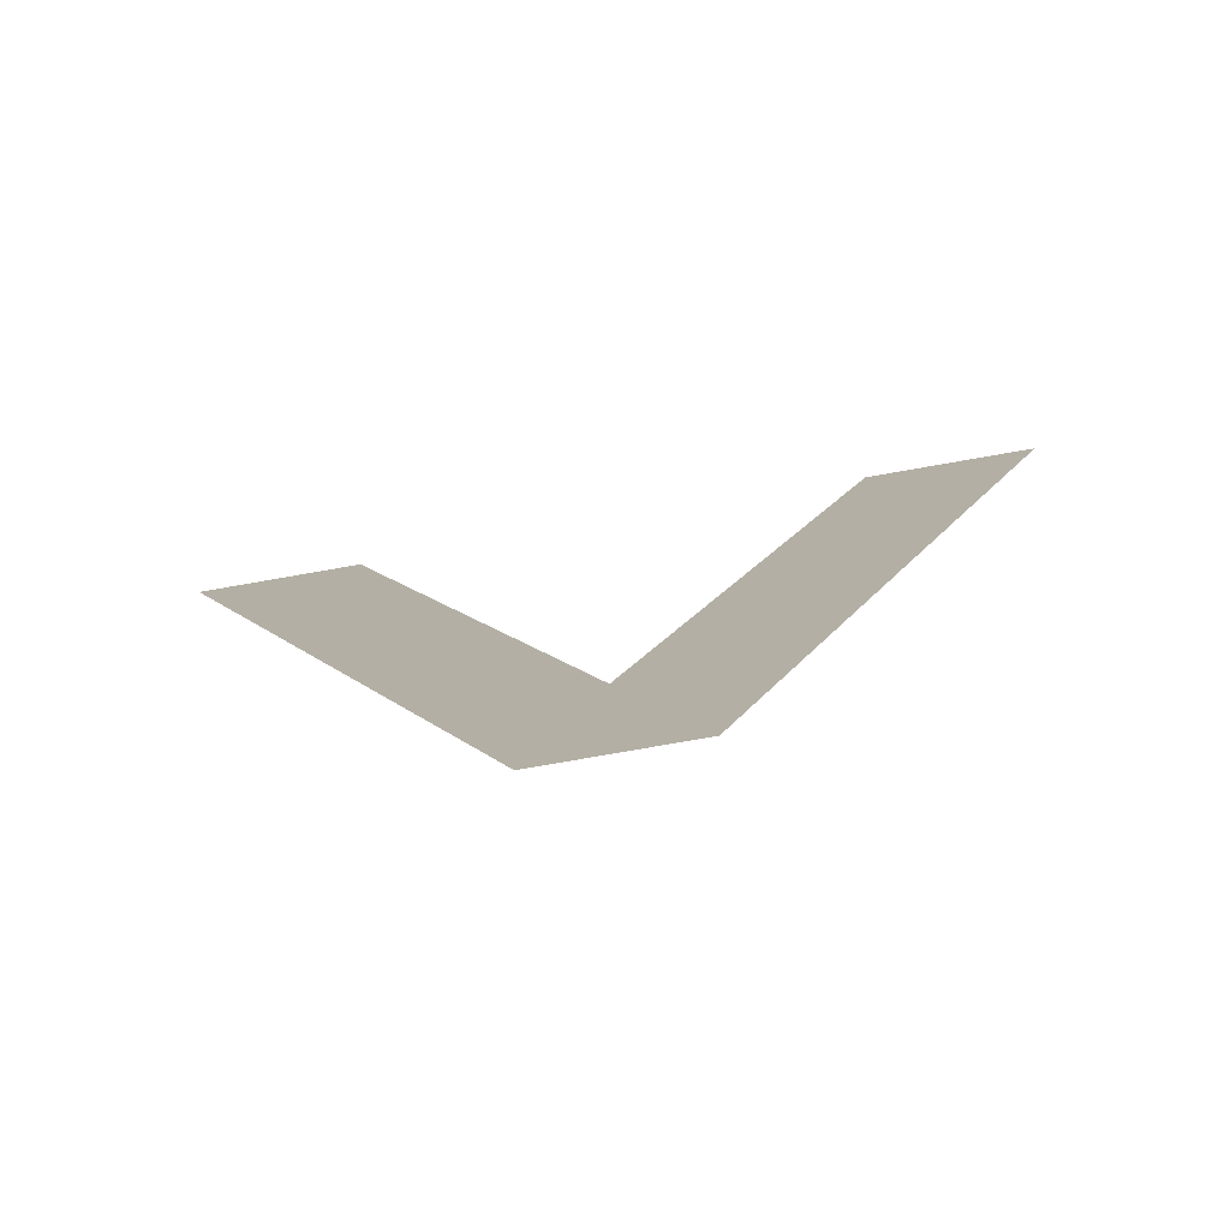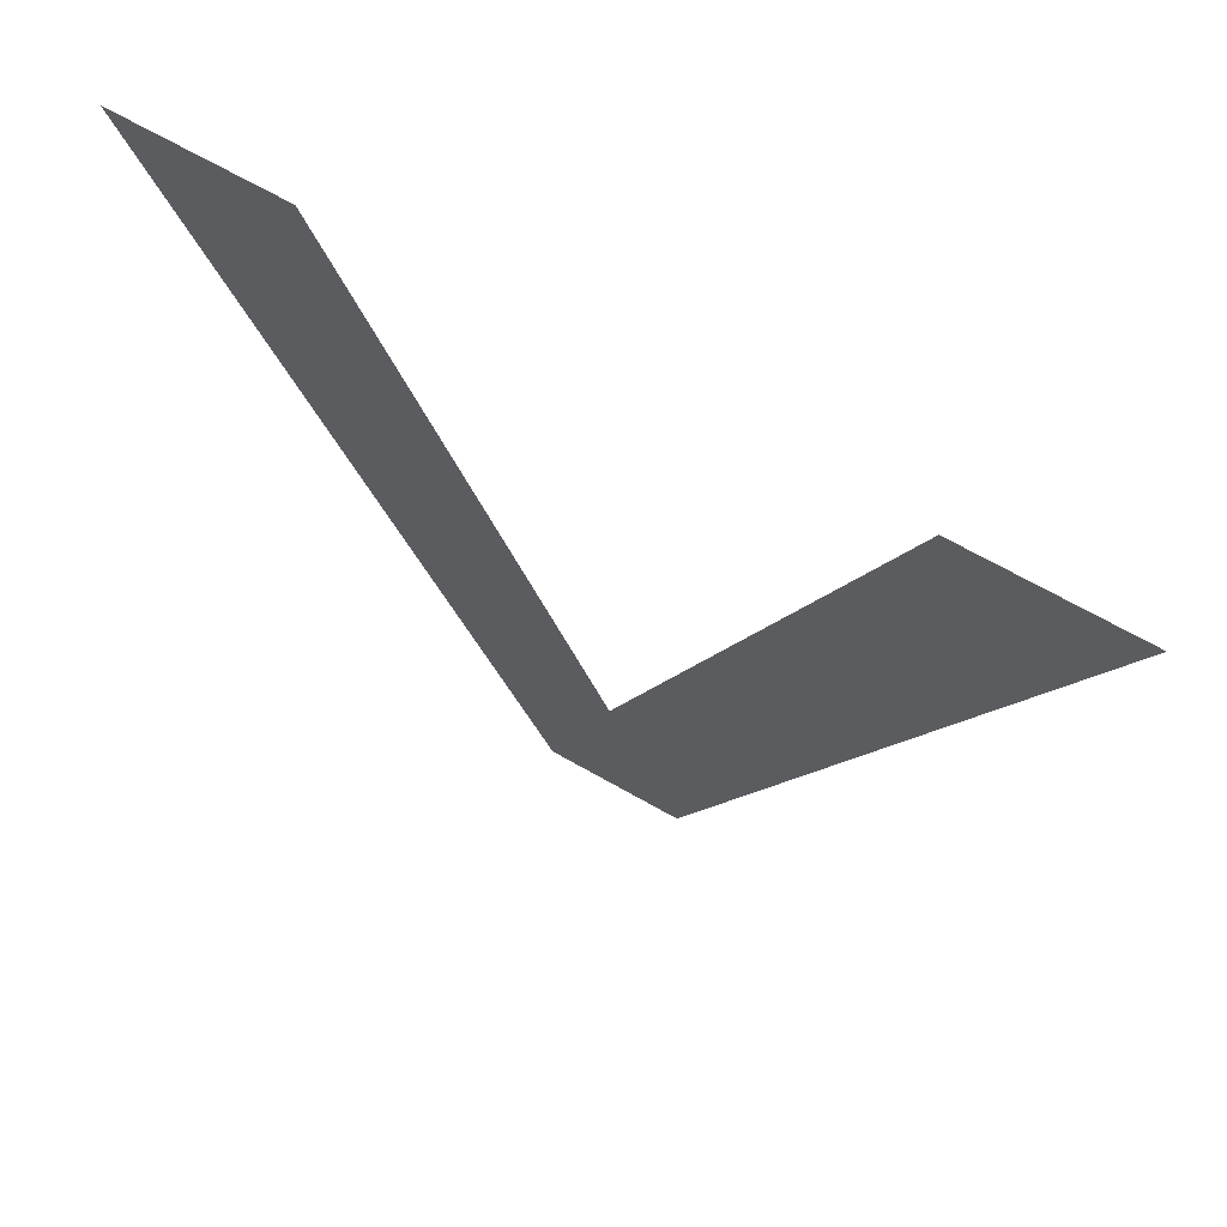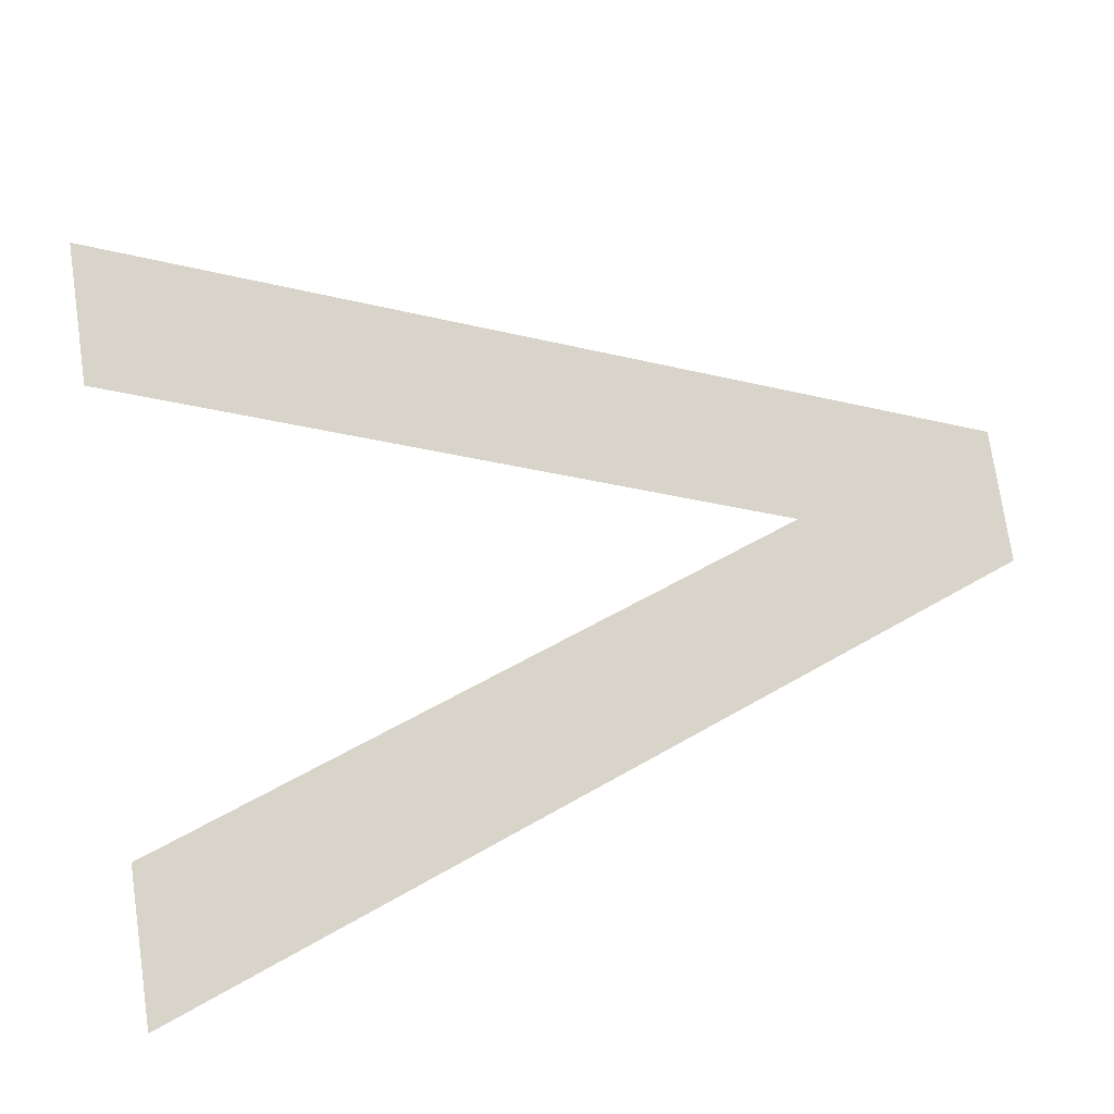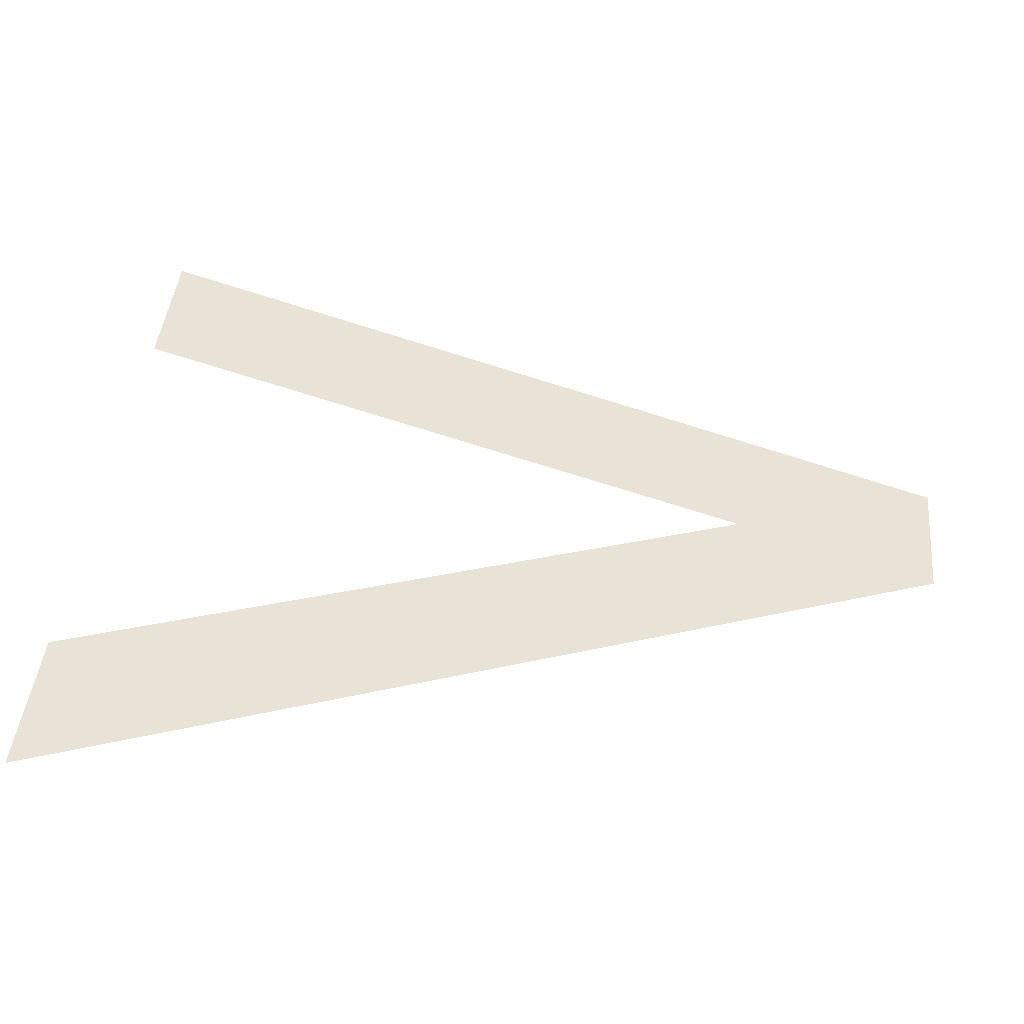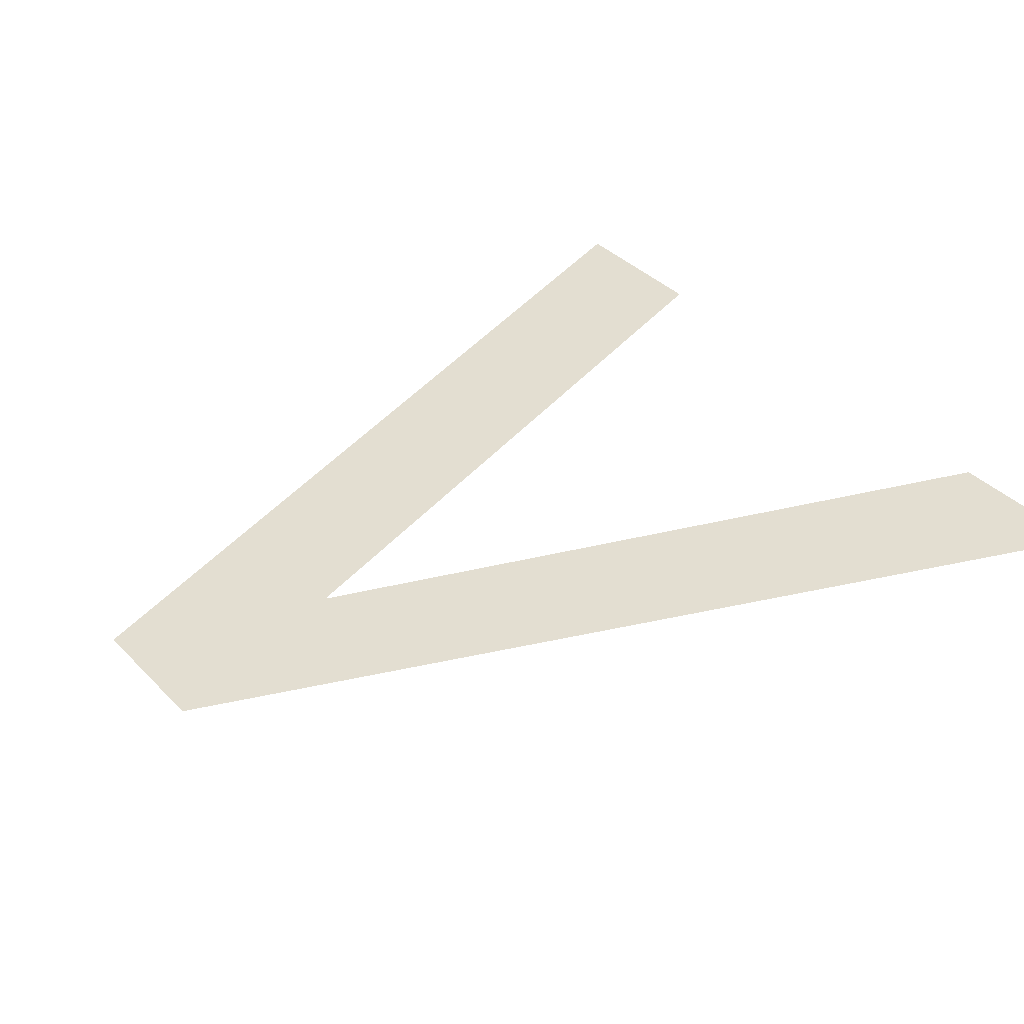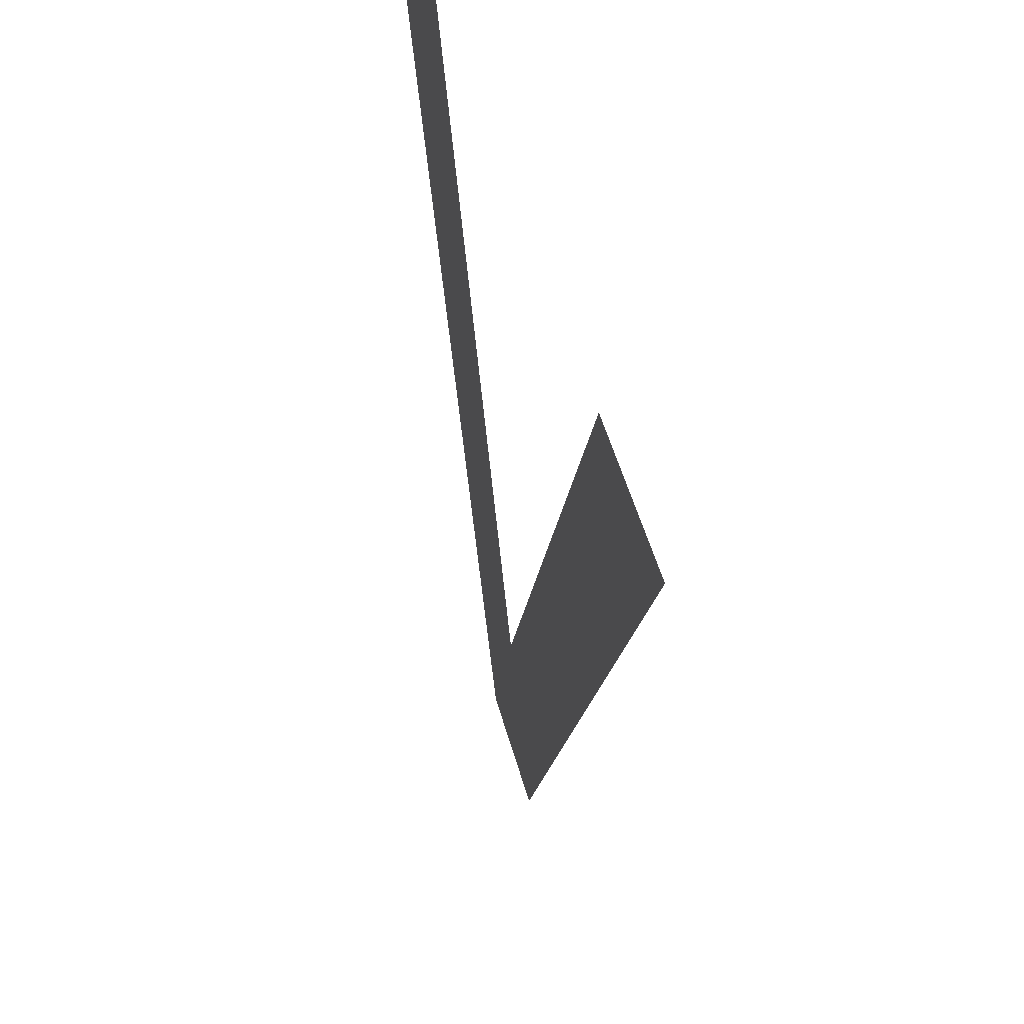
<metadata>
{"format":"obj","ext":"obj","renderer":"f3d","projection":"perspective","resolution":1024,"background":"white","views":[{"elev":-78.4,"azim":-170.1,"up":"+Y"},{"elev":68.8,"azim":-150.4,"up":"+Y"},{"elev":75.0,"azim":-98.3,"up":"+Z"},{"elev":41.9,"azim":-84.5,"up":"+Z"},{"elev":36.1,"azim":52.7,"up":"+Z"},{"elev":54.0,"azim":-105.8,"up":"+Y"}]}
</metadata>
<code>
o #ID79
v 0.4297 -0.4432 0.08456
v 0.4334 -0.4623 0.08456
v 0.4262 -0.4432 0.08456
v 0.4349 -0.458 0.08456
v 0.4363 -0.4623 0.08456
v 0.4401 -0.4432 0.08456
v 0.4435 -0.4432 0.08456
v 0.4435 -0.4432 0.08456
v 0.4401 -0.4432 0.08456
v 0.4363 -0.4623 0.08456
v 0.4349 -0.458 0.08456
v 0.4334 -0.4623 0.08456
v 0.4297 -0.4432 0.08456
v 0.4262 -0.4432 0.08456
f 1 2 3
f 2 1 4
f 2 4 5
f 5 4 6
f 5 6 7
f 8 9 10
f 9 11 10
f 10 11 12
f 11 13 12
f 14 12 13

</code>
